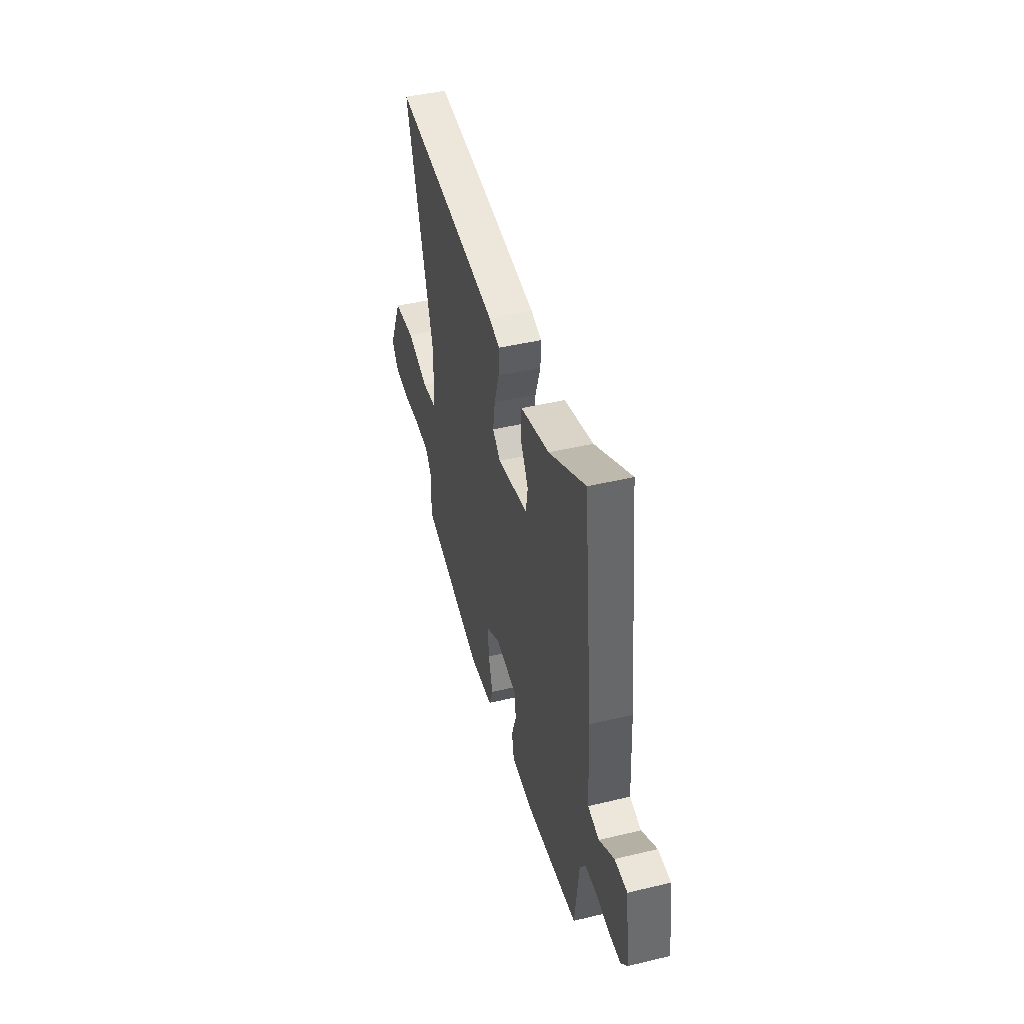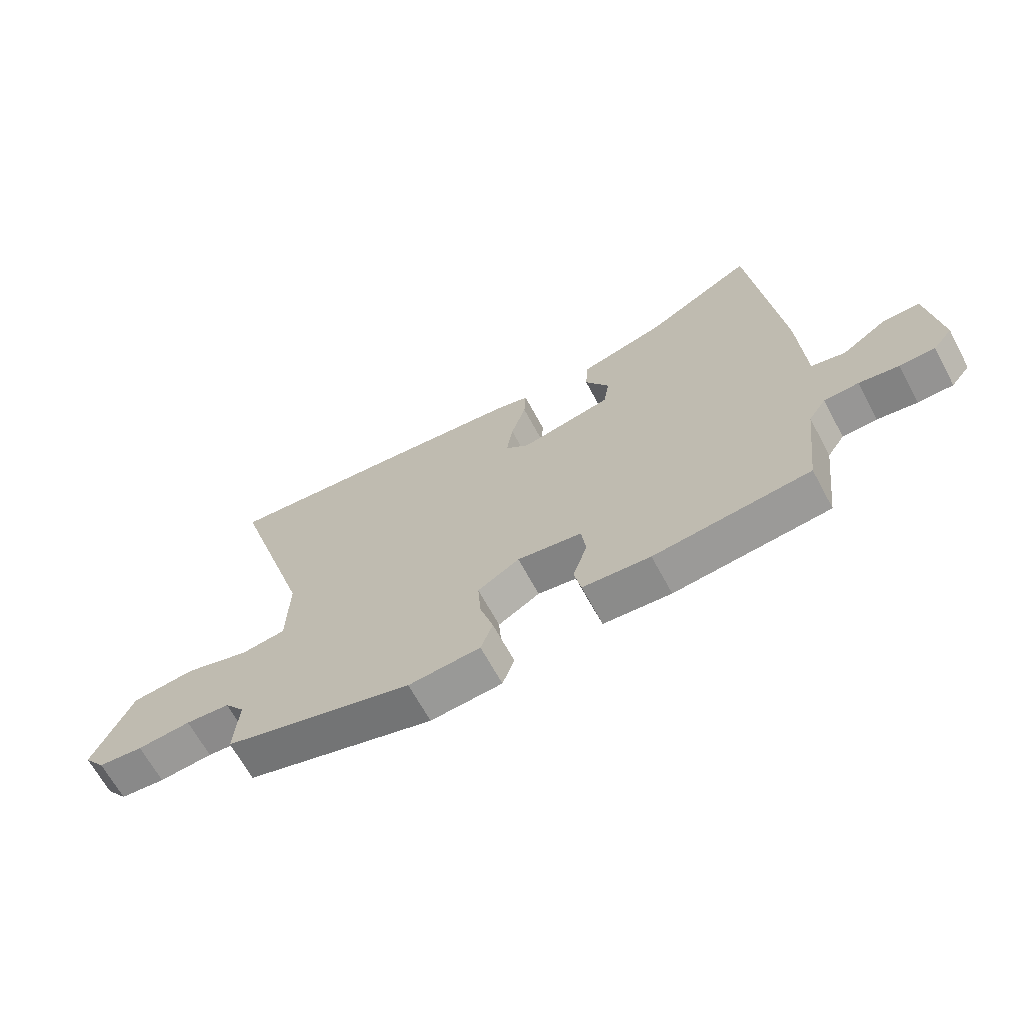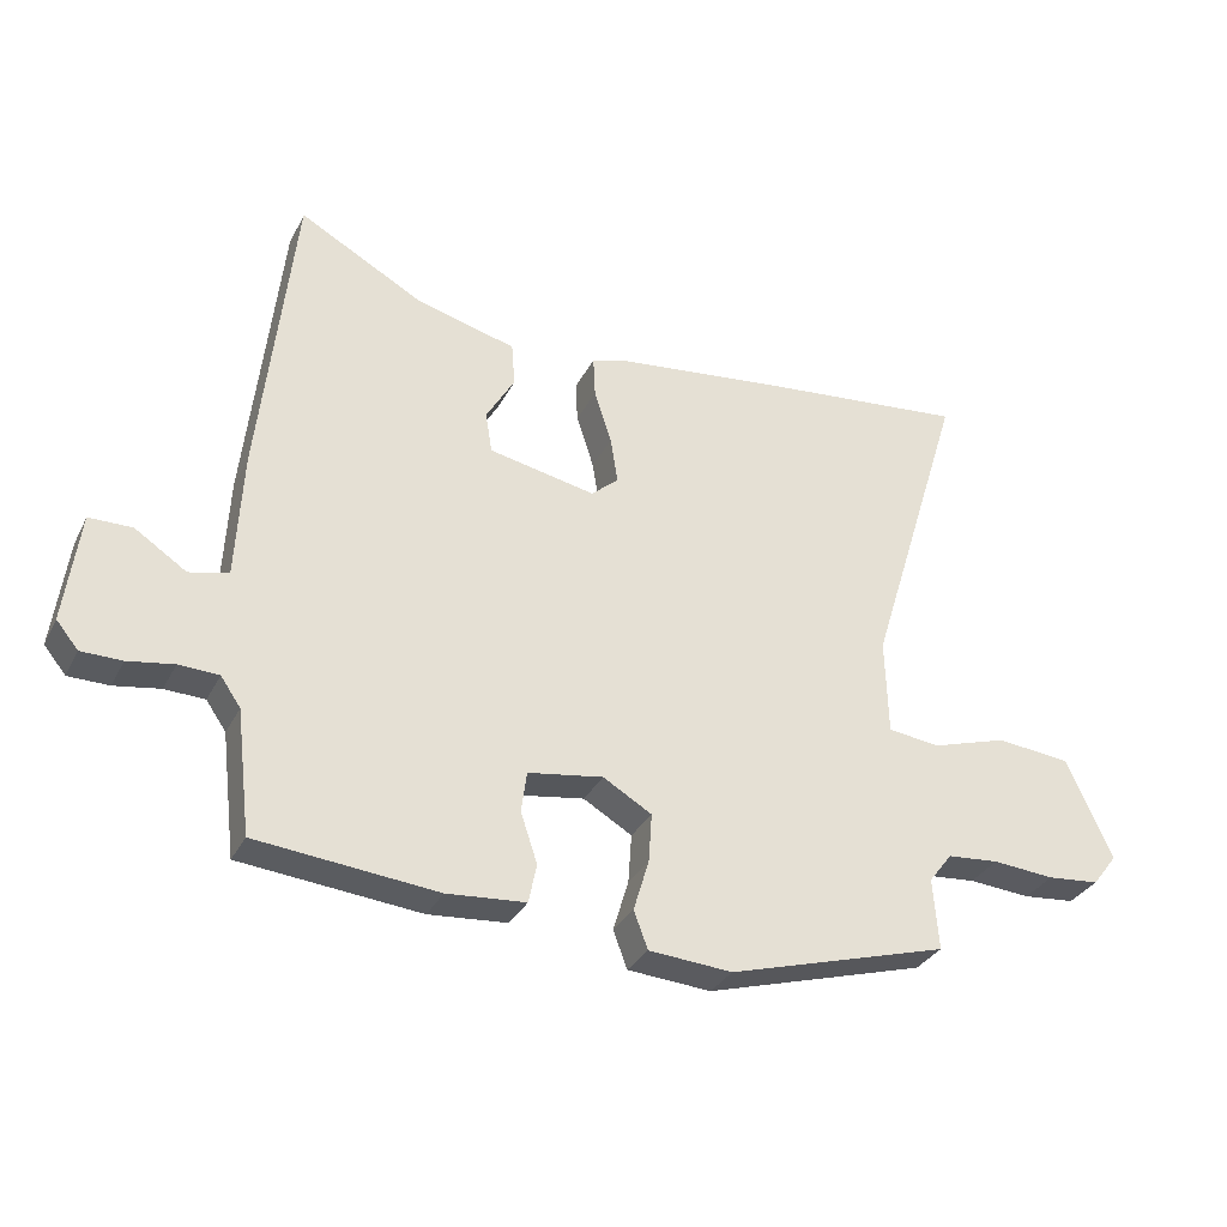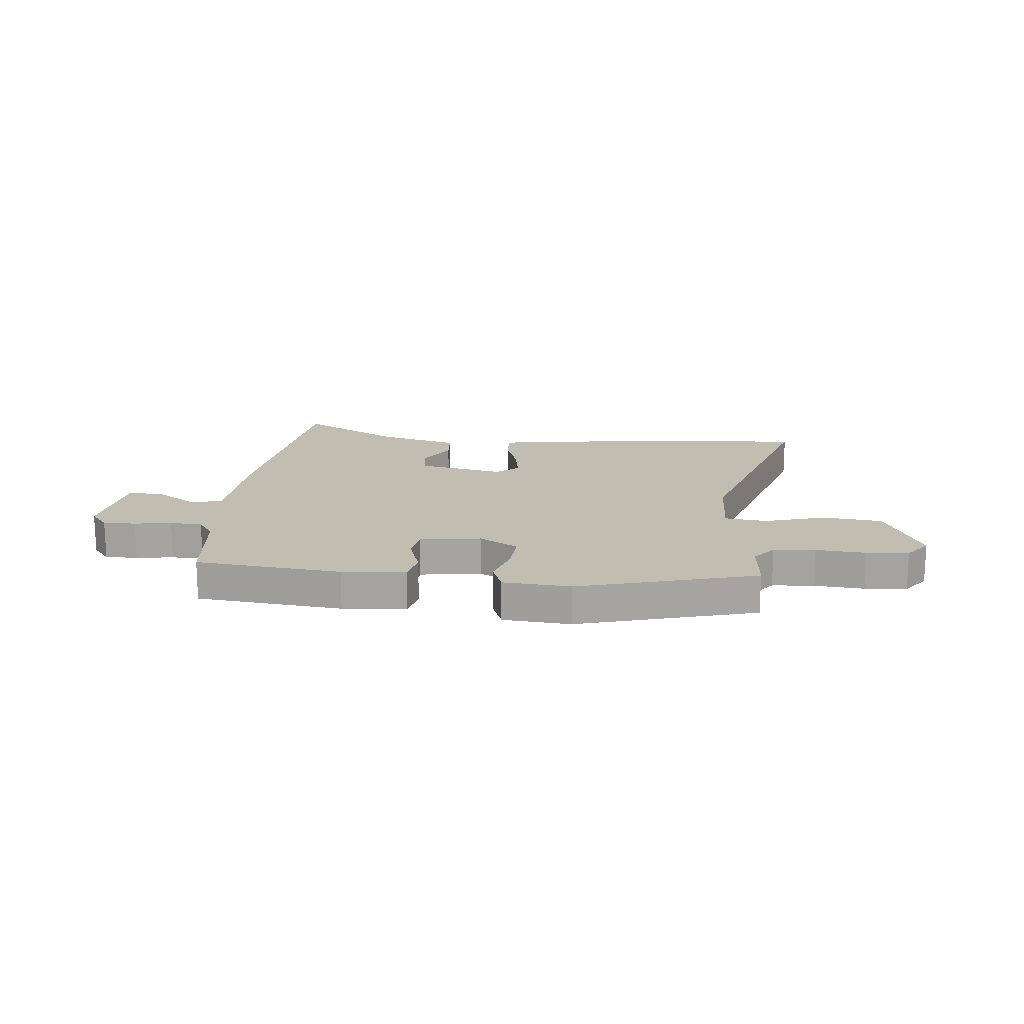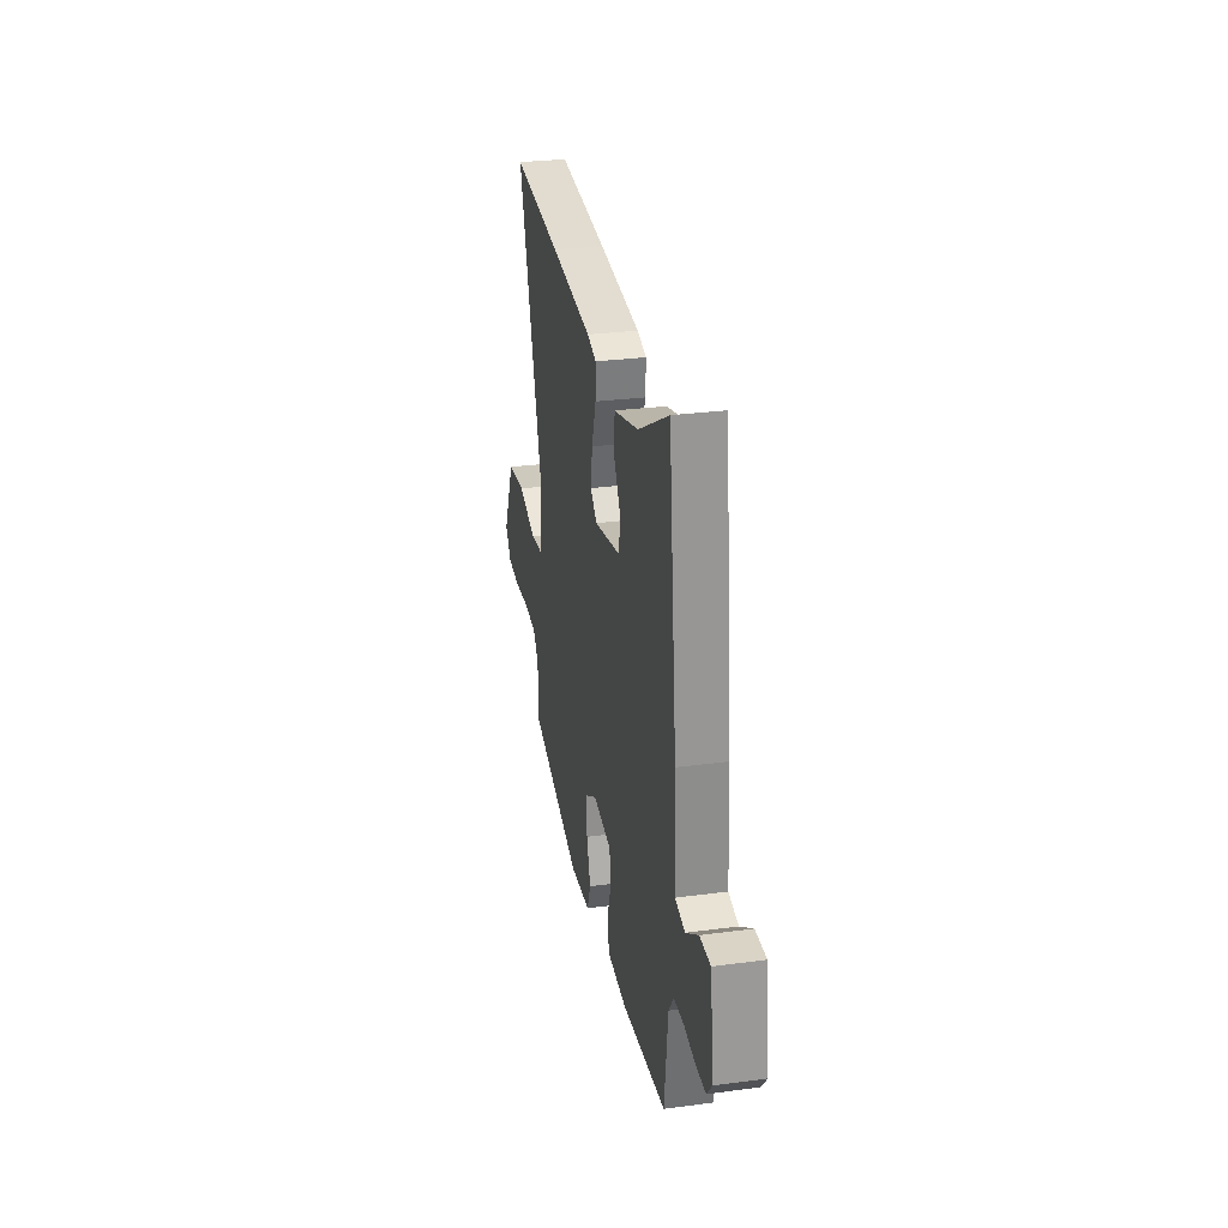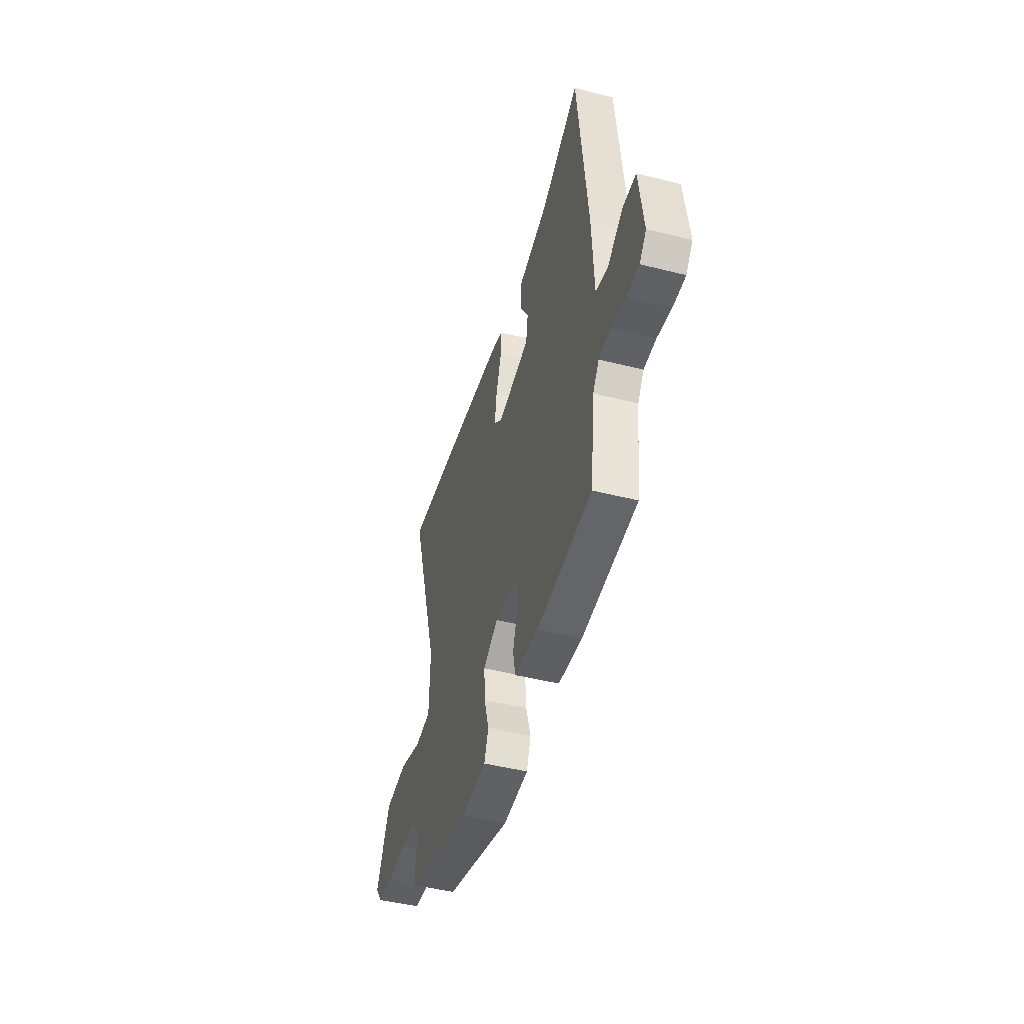
<metadata>
{"format":"obj","ext":"obj","renderer":"f3d","projection":"perspective","resolution":1024,"background":"white","views":[{"elev":44.6,"azim":74.5,"up":"+Z"},{"elev":-66.3,"azim":28.3,"up":"+Z"},{"elev":-31.7,"azim":156.7,"up":"+Z"},{"elev":16.8,"azim":-174.3,"up":"+Y"},{"elev":28.9,"azim":78.8,"up":"+Z"},{"elev":-45.7,"azim":73.8,"up":"+Z"}]}
</metadata>
<code>
v -0.528 0.07 -0.445
v -0.52 0.07 -0.338
v -0.555 0.07 -0.293
v -0.632 0.07 -0.287
v -0.725 0.07 -0.295
v -0.803 0.07 -0.288
v -0.84 0.07 -0.24
v -0.771 0.07 -0.09
v -0.66 0.07 -0.078
v -0.547 0.07 -0.112
v -0.469 0.07 -0.102
v -0.465 0.07 0.043
v -0.609 0.07 0.51
v -0.302 0.07 0.481
v -0.046 0.07 0.453
v 0.011 0.07 0.437
v 0.008 0.07 0.376
v -0.018 0.07 0.296
v -0.029 0.07 0.226
v 0.012 0.07 0.191
v 0.172 0.07 0.224
v 0.182 0.07 0.285
v 0.139 0.07 0.358
v 0.144 0.07 0.423
v 0.293 0.07 0.463
v 0.481 0.07 0.567
v 0.532 0.07 0.108
v 0.542 0.07 -0.083
v 0.601 0.07 -0.096
v 0.678 0.07 -0.045
v 0.743 0.07 -0.045
v 0.765 0.07 -0.21
v 0.732 0.07 -0.25
v 0.671 0.07 -0.251
v 0.602 0.07 -0.24
v 0.542 0.07 -0.243
v 0.512 0.07 -0.286
v 0.49 0.07 -0.471
v 0.219 0.07 -0.499
v 0.101 0.07 -0.49
v 0.089 0.07 -0.432
v 0.114 0.07 -0.357
v 0.106 0.07 -0.296
v -0.007 0.07 -0.279
v -0.08 0.07 -0.322
v -0.075 0.07 -0.395
v -0.052 0.07 -0.472
v -0.073 0.07 -0.528
v -0.198 0.07 -0.538
v -0.528 0 -0.445
v -0.52 0 -0.338
v -0.555 0 -0.293
v -0.632 0 -0.287
v -0.725 0 -0.295
v -0.803 0 -0.288
v -0.84 0 -0.24
v -0.771 0 -0.09
v -0.66 0 -0.078
v -0.547 0 -0.112
v -0.469 0 -0.102
v -0.465 0 0.043
v -0.609 0 0.51
v -0.302 0 0.481
v -0.046 0 0.453
v 0.011 0 0.437
v 0.008 0 0.376
v -0.018 0 0.296
v -0.029 0 0.226
v 0.012 0 0.191
v 0.172 0 0.224
v 0.182 0 0.285
v 0.139 0 0.358
v 0.144 0 0.423
v 0.293 0 0.463
v 0.481 0 0.567
v 0.532 0 0.108
v 0.542 0 -0.083
v 0.601 0 -0.096
v 0.678 0 -0.045
v 0.743 0 -0.045
v 0.765 0 -0.21
v 0.732 0 -0.25
v 0.671 0 -0.251
v 0.602 0 -0.24
v 0.542 0 -0.243
v 0.512 0 -0.286
v 0.49 0 -0.471
v 0.219 0 -0.499
v 0.101 0 -0.49
v 0.089 0 -0.432
v 0.114 0 -0.357
v 0.106 0 -0.296
v -0.007 0 -0.279
v -0.08 0 -0.322
v -0.075 0 -0.395
v -0.052 0 -0.472
v -0.073 0 -0.528
v -0.198 0 -0.538
f 49 1 2
f 48 49 2
f 47 48 2
f 46 47 2
f 45 46 2 3
f 44 45 3 4
f 40 41 42
f 39 40 42
f 38 39 42
f 37 38 42
f 36 37 42 43
f 33 34 35
f 32 33 35
f 31 32 35
f 30 31 35
f 29 30 35
f 28 29 35 36
f 36 43 44
f 28 36 44
f 27 28 44
f 26 27 44
f 25 26 44
f 22 23 24 25
f 16 17 18
f 15 16 18
f 14 15 18
f 13 14 18
f 12 13 18
f 11 12 18 19
f 8 9 10
f 7 8 10
f 6 7 10
f 5 6 10
f 4 5 10
f 4 10 11
f 11 19 20
f 4 11 20
f 44 4 20
f 21 22 25
f 44 20 21
f 21 25 44
f 51 50 98
f 51 98 97
f 51 97 96
f 51 96 95
f 52 51 95 94
f 53 52 94 93
f 91 90 89
f 91 89 88
f 91 88 87
f 91 87 86
f 92 91 86 85
f 84 83 82
f 84 82 81
f 84 81 80
f 84 80 79
f 84 79 78
f 85 84 78 77
f 93 92 85
f 93 85 77
f 93 77 76
f 93 76 75
f 93 75 74
f 74 73 72 71
f 67 66 65
f 67 65 64
f 67 64 63
f 67 63 62
f 67 62 61
f 68 67 61 60
f 59 58 57
f 59 57 56
f 59 56 55
f 59 55 54
f 59 54 53
f 60 59 53
f 69 68 60
f 69 60 53
f 69 53 93
f 74 71 70
f 70 69 93
f 93 74 70
f 1 50 51 2
f 2 51 52 3
f 3 52 53 4
f 4 53 54 5
f 5 54 55 6
f 6 55 56 7
f 7 56 57 8
f 8 57 58 9
f 9 58 59 10
f 10 59 60 11
f 11 60 61 12
f 12 61 62 13
f 13 62 63 14
f 14 63 64 15
f 15 64 65 16
f 16 65 66 17
f 17 66 67 18
f 18 67 68 19
f 19 68 69 20
f 20 69 70 21
f 21 70 71 22
f 22 71 72 23
f 23 72 73 24
f 24 73 74 25
f 25 74 75 26
f 26 75 76 27
f 27 76 77 28
f 28 77 78 29
f 29 78 79 30
f 30 79 80 31
f 31 80 81 32
f 32 81 82 33
f 33 82 83 34
f 34 83 84 35
f 35 84 85 36
f 36 85 86 37
f 37 86 87 38
f 38 87 88 39
f 39 88 89 40
f 40 89 90 41
f 41 90 91 42
f 42 91 92 43
f 43 92 93 44
f 44 93 94 45
f 45 94 95 46
f 46 95 96 47
f 47 96 97 48
f 48 97 98 49
f 49 98 50 1

</code>
